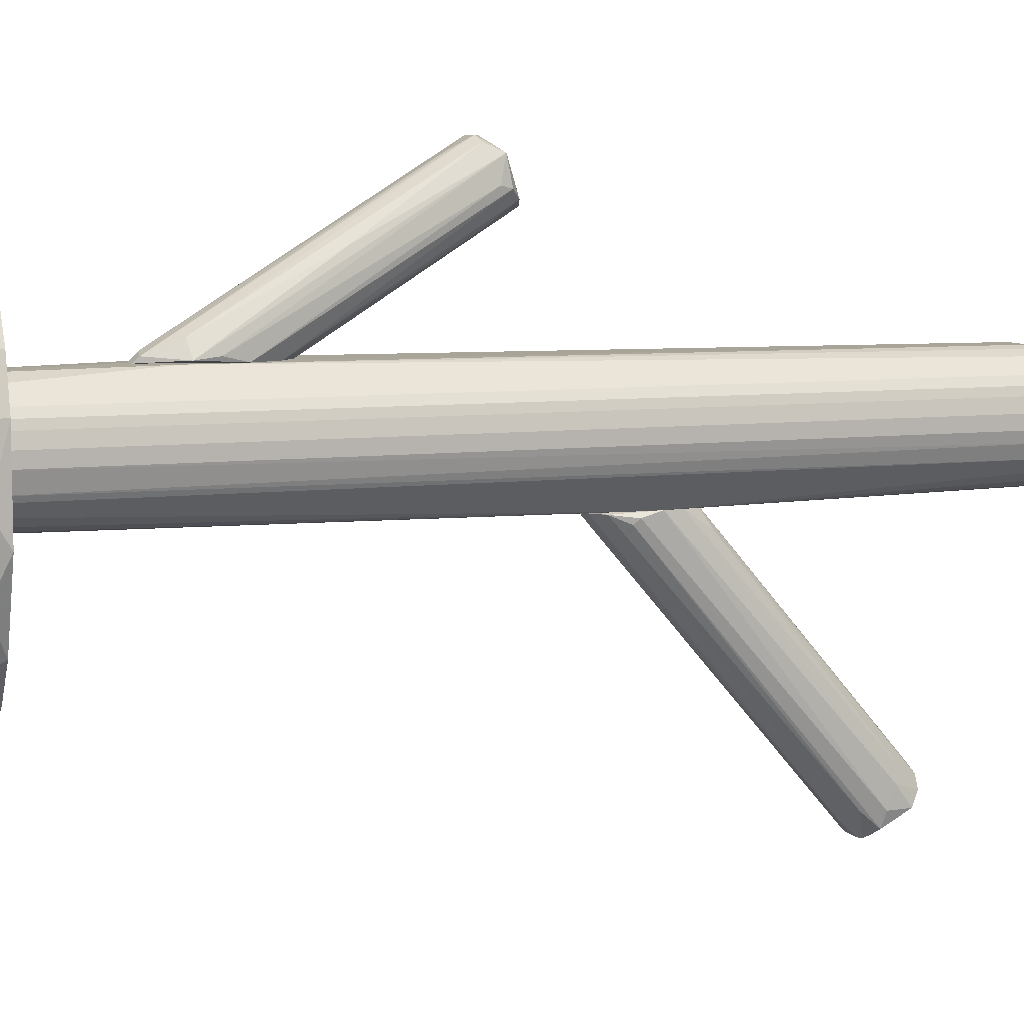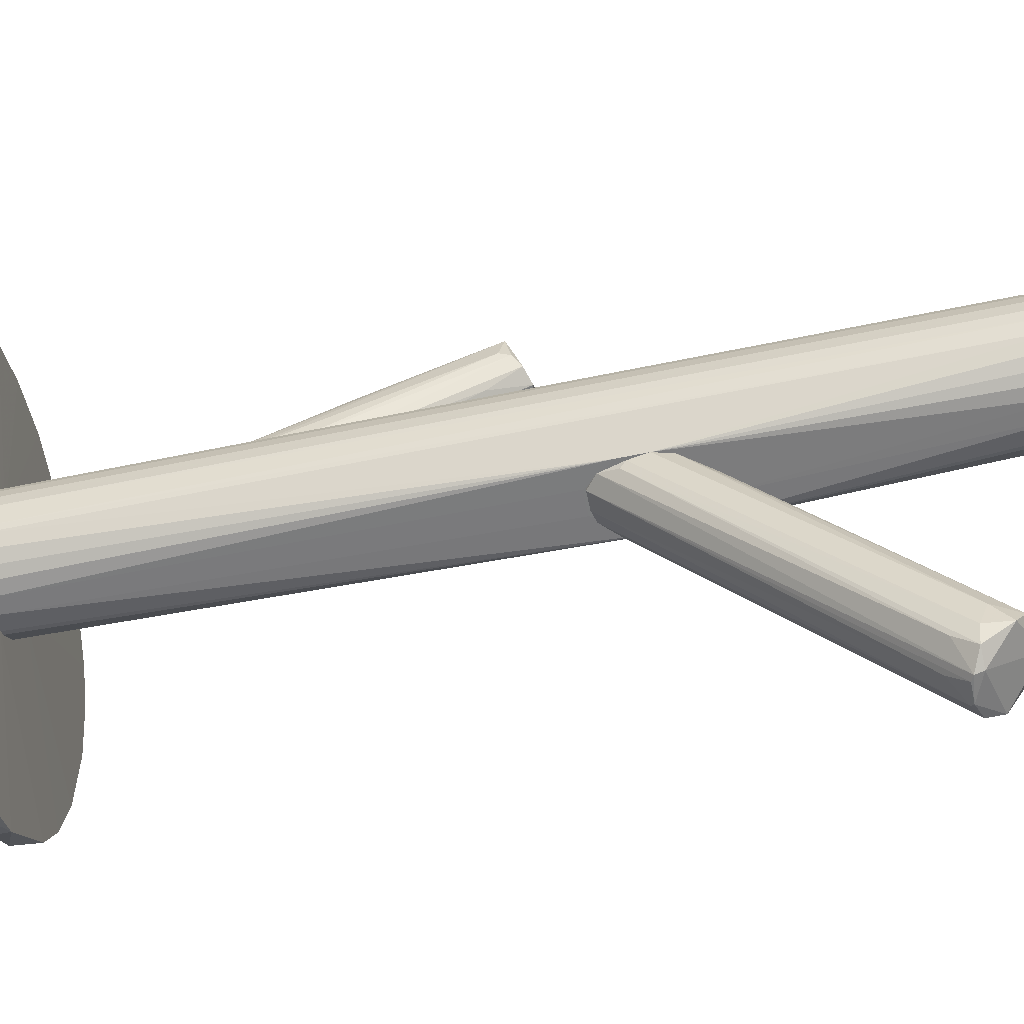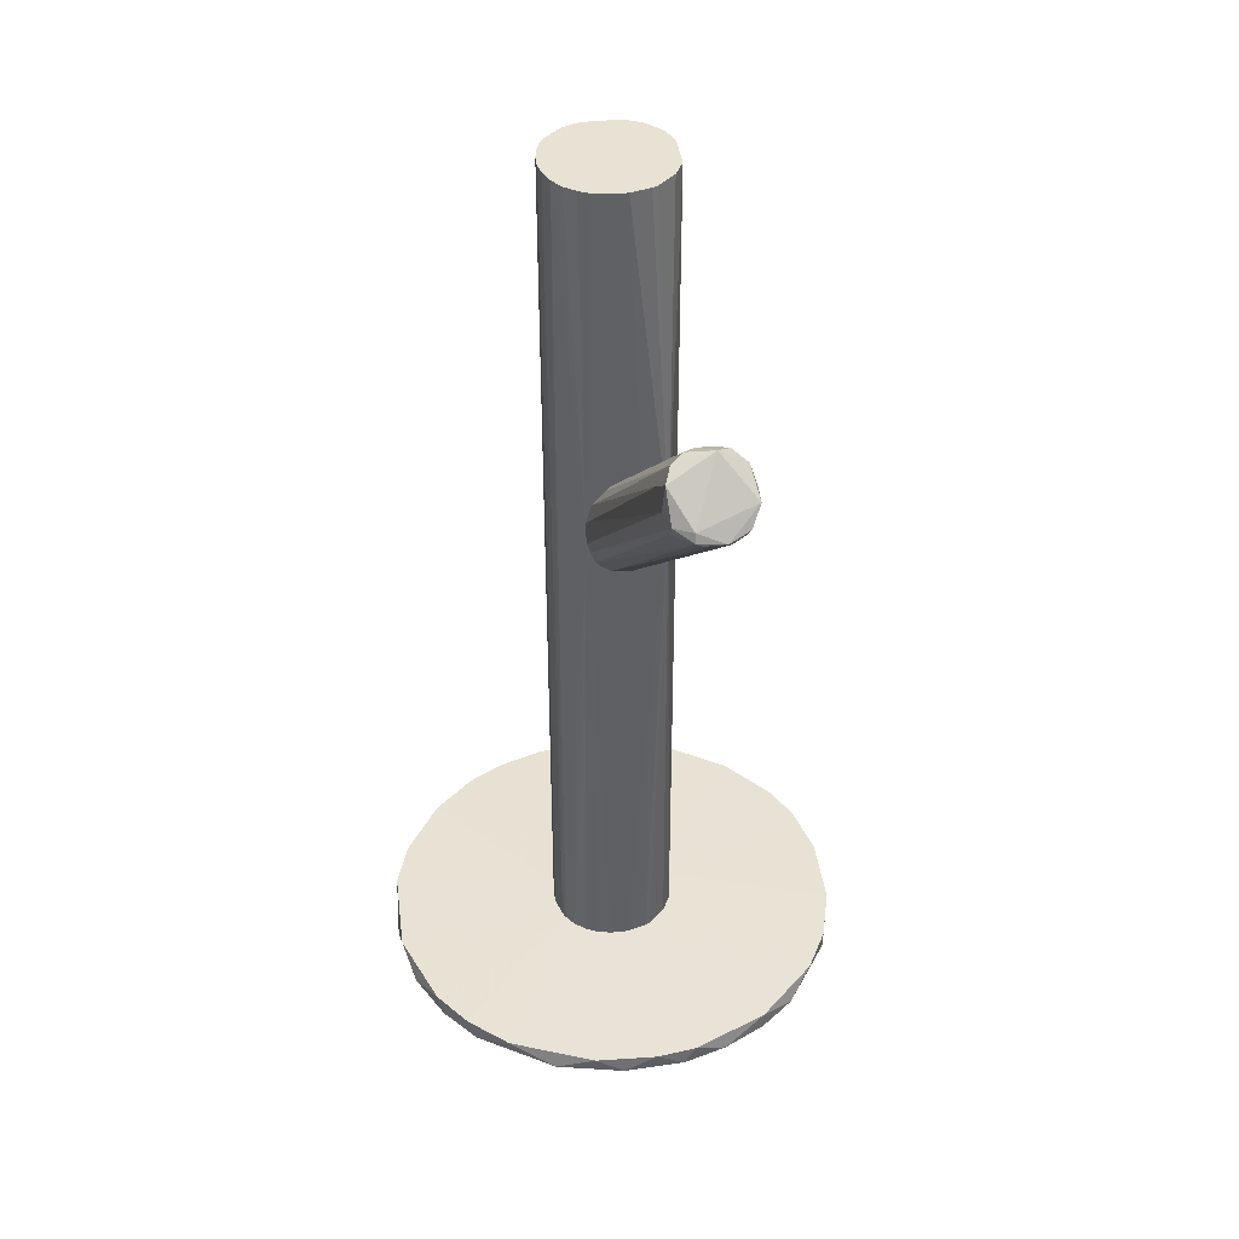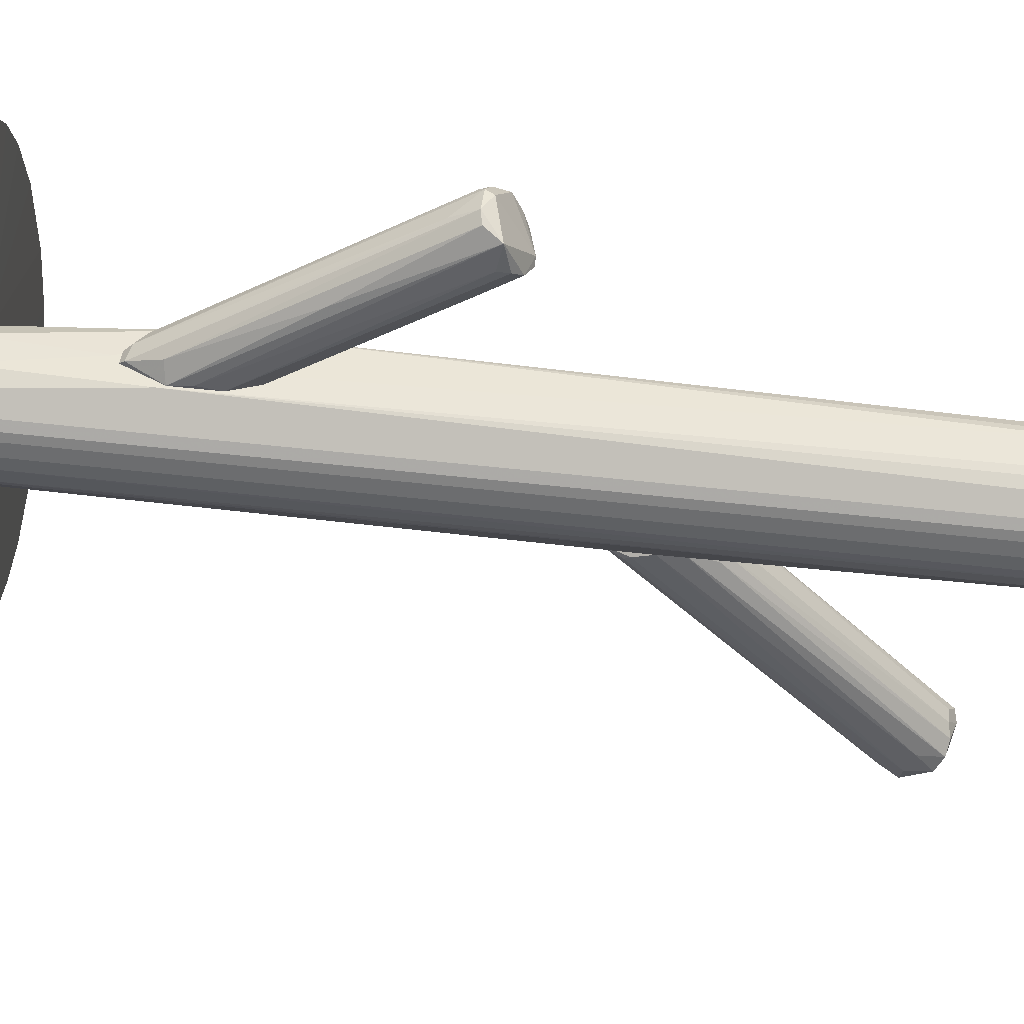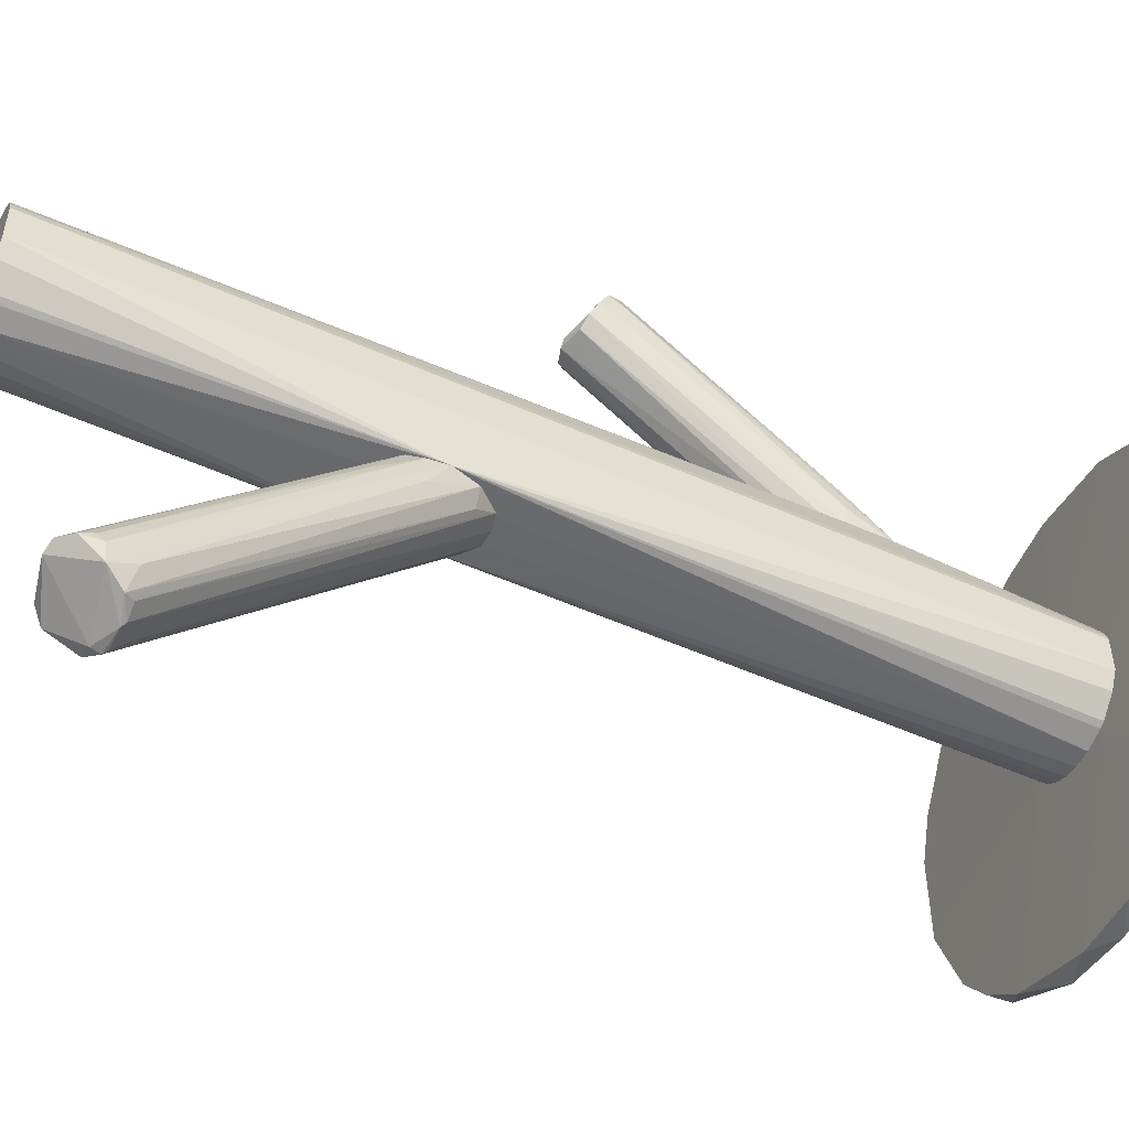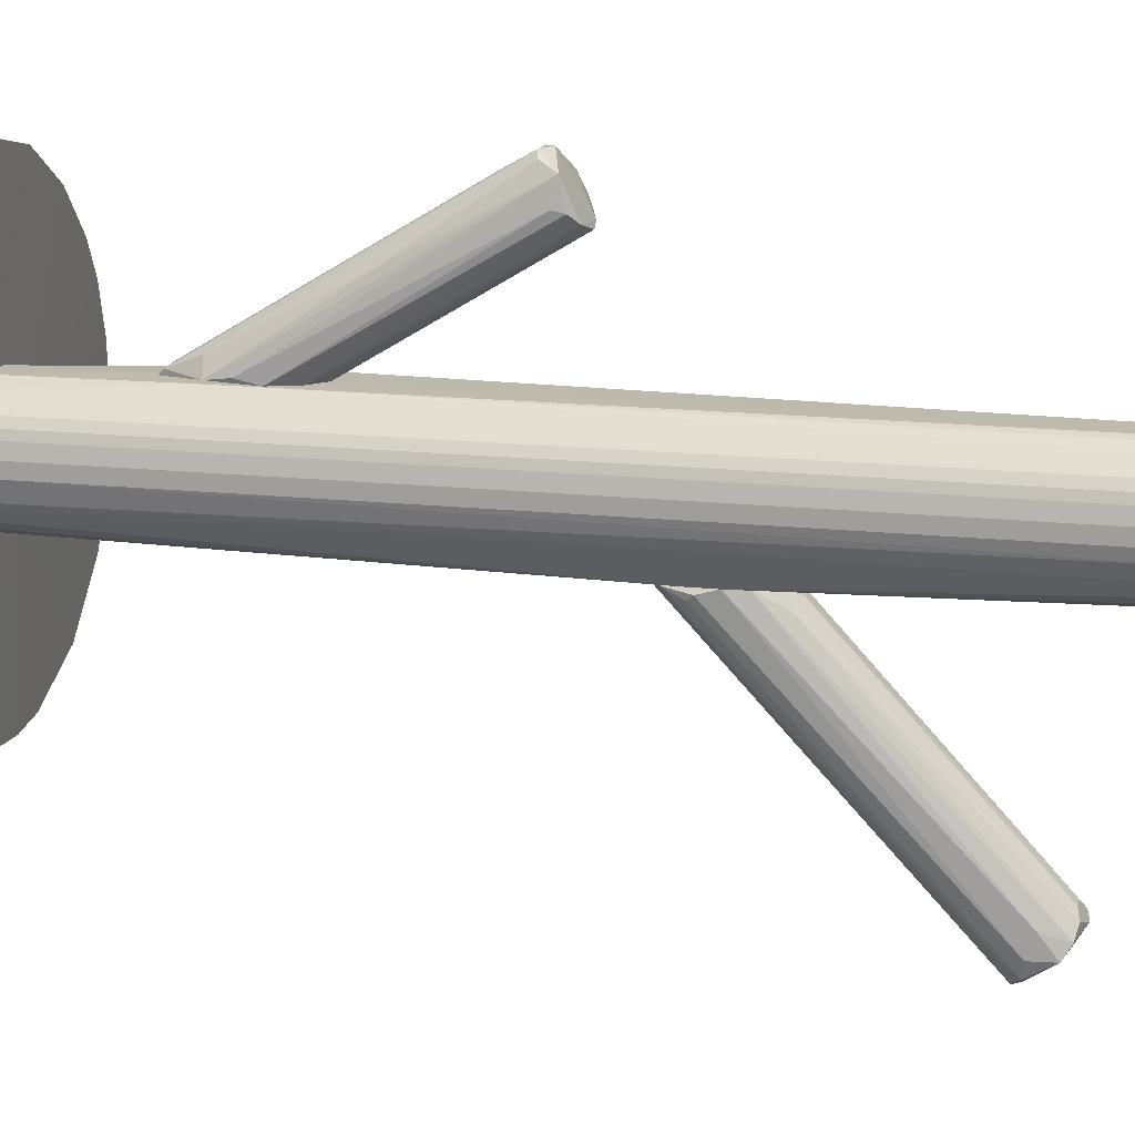
<metadata>
{"format":"obj","ext":"obj","renderer":"f3d","projection":"perspective","resolution":1024,"background":"white","views":[{"elev":7.3,"azim":-110.1,"up":"+Y"},{"elev":-58.3,"azim":-77.7,"up":"+Y"},{"elev":40.6,"azim":-7.4,"up":"+Z"},{"elev":46.4,"azim":-82.3,"up":"+Y"},{"elev":-52.5,"azim":64.4,"up":"+Y"},{"elev":15.3,"azim":-76.4,"up":"+Y"}]}
</metadata>
<code>
o convex_0
v -0.01248 -0.04577 -0.1226
v 0.001659 0.08237 -0.1226
v 0.001659 0.08237 -0.1274
v 0.06377 0.007691 -0.1226
v 0.03703 -0.03555 -0.1274
v -0.06437 0.01319 -0.1274
v -0.05965 0.04304 -0.1226
v 0.05984 0.04305 -0.1274
v -0.02348 -0.04263 -0.1274
v -0.05493 -0.01668 -0.1226
v 0.0166 0.02261 -0.1219
v 0.04254 0.06664 -0.1226
v -0.04157 0.06742 -0.1274
v 0.03703 -0.03555 -0.1226
v 0.05984 -0.007252 -0.1274
v -0.0282 0.07606 -0.1226
v 0.03547 0.07213 -0.1274
v -0.01484 0.008486 -0.1219
v 0.01266 -0.04577 -0.1274
v -0.05335 -0.01904 -0.1274
v 0.05984 0.04305 -0.1226
v -0.06358 0.005344 -0.1226
v -0.03606 -0.03634 -0.1226
v -0.05965 0.04304 -0.1274
v 0.05354 -0.01904 -0.1226
v 0.06456 0.02025 -0.1274
v 0.01581 -0.04498 -0.1226
v -0.004613 0.03441 -0.1219
v 0.02525 0.07765 -0.1226
v -0.04943 0.05956 -0.1226
v -0.01484 0.08079 -0.1274
v 0.007957 0.002189 -0.1219
v -0.06358 0.03047 -0.1226
v 0.05198 0.05641 -0.1274
v -0.04471 -0.02925 -0.1274
v -0.06043 -0.005674 -0.1274
v 0.04648 -0.02768 -0.1274
v 0.06377 0.02811 -0.1226
v 0.01739 0.07999 -0.1274
v -0.004613 -0.04657 -0.1274
v -0.05257 0.05563 -0.1274
v -0.01484 0.08079 -0.1226
v -0.01641 0.02339 -0.1219
v 0.05434 0.05326 -0.1226
v 0.004802 -0.04657 -0.1226
v 0.05984 -0.007252 -0.1226
v -0.02506 0.07765 -0.1274
v -0.06358 0.03047 -0.1274
v 0.02525 -0.04185 -0.1274
v -0.04707 -0.0269 -0.1226
v -0.03764 0.07057 -0.1226
f 16 47 51
f 9 3 19
f 10 18 22
f 9 1 23
f 1 18 23
f 4 15 26
f 15 19 26
f 18 11 28
f 11 12 29
f 12 17 29
f 2 28 29
f 28 11 29
f 2 3 31
f 3 9 31
f 18 1 32
f 11 18 32
f 14 25 32
f 27 14 32
f 6 22 33
f 7 24 33
f 17 12 34
f 20 9 35
f 9 23 35
f 6 9 36
f 9 20 36
f 20 10 36
f 22 6 36
f 10 22 36
f 14 5 37
f 5 19 37
f 19 15 37
f 25 14 37
f 15 25 37
f 11 4 38
f 8 21 38
f 21 11 38
f 26 8 38
f 4 26 38
f 3 2 39
f 19 3 39
f 8 26 39
f 26 19 39
f 2 29 39
f 29 17 39
f 34 8 39
f 17 34 39
f 1 9 40
f 9 19 40
f 24 7 41
f 30 13 41
f 7 30 41
f 28 2 42
f 16 28 42
f 2 31 42
f 22 18 43
f 18 28 43
f 30 7 43
f 28 30 43
f 7 33 43
f 33 22 43
f 12 11 44
f 21 8 44
f 11 21 44
f 8 34 44
f 34 12 44
f 19 27 45
f 32 1 45
f 27 32 45
f 1 40 45
f 40 19 45
f 4 11 46
f 15 4 46
f 25 15 46
f 11 32 46
f 32 25 46
f 9 6 47
f 31 9 47
f 24 41 47
f 41 13 47
f 16 42 47
f 42 31 47
f 6 33 48
f 33 24 48
f 47 6 48
f 24 47 48
f 5 14 49
f 19 5 49
f 14 27 49
f 27 19 49
f 18 10 50
f 10 20 50
f 23 18 50
f 20 35 50
f 35 23 50
f 28 16 51
f 13 30 51
f 30 28 51
f 47 13 51
o convex_1
v 0.01346 -0.01277 0.04875
v 0.00717 -0.08352 0.0904
v 0.01267 -0.08352 0.0904
v 0.002454 -0.001763 0.0173
v 0.001668 -0.07171 0.1038
v -0.008554 -0.000181 0.03303
v 0.02054 -0.07801 0.09669
v 0.005598 -0.000181 0.04482
v 0.01503 -0.06935 0.1053
v 0.0111 -0.000972 0.02359
v 0.00088 -0.08037 0.09354
v -0.006193 -0.00098 0.02044
v -0.002261 -0.000181 0.04404
v 0.007955 -0.06621 0.1038
v 0.0166 -0.08037 0.08961
v 9.7e-05 -0.07564 0.1014
v 0.01267 -0.000181 0.03067
v 0.01975 -0.07014 0.09906
v -0.008554 -0.001763 0.02752
v 0.0111 -0.000181 0.0401
v 0.006384 -0.000972 0.01809
v -0.006979 -0.000181 0.03853
v -0.000692 -0.07564 0.09433
v -0.002261 -0.00098 0.0173
v 0.01975 -0.07408 0.0904
v 0.005598 -0.08352 0.09119
v 0.004812 -0.06857 0.1046
v 0.02054 -0.0725 0.09748
v 0.01896 -0.07093 0.1022
v 0.01188 -0.07092 0.1061
v 0.005598 -0.08272 0.09354
v 0.001668 -0.004121 0.04875
v 0.01188 -0.06621 0.1038
v -0.000692 -0.06935 0.09669
v -0.002261 -0.000181 0.0173
v -0.003835 -0.005695 0.04718
v 0.01818 -0.08115 0.09198
v 0.008741 -0.005687 0.02359
v 0.007955 -0.07879 0.08568
v 0.01346 -0.08272 0.08961
v 0.00717 -0.005687 0.04954
v 0.01267 -0.000972 0.03617
v 0.01346 -0.009619 0.03617
v -0.007765 -0.003337 0.02596
v 0.00088 -0.07564 0.08805
f 95 63 96
f 59 57 64
f 57 59 68
f 57 63 70
f 68 59 71
f 68 61 72
f 64 57 73
f 62 67 74
f 57 70 74
f 53 54 77
f 75 53 77
f 63 75 77
f 65 64 78
f 79 69 80
f 69 52 80
f 71 60 80
f 52 71 80
f 58 79 80
f 56 67 81
f 78 56 81
f 65 78 81
f 58 80 81
f 80 60 81
f 54 58 82
f 67 62 82
f 77 54 82
f 62 77 82
f 81 67 82
f 58 81 82
f 59 64 83
f 64 65 83
f 83 65 84
f 81 60 84
f 65 81 84
f 59 83 84
f 67 56 85
f 56 73 85
f 73 57 85
f 57 74 85
f 74 67 85
f 63 57 86
f 57 68 86
f 72 55 86
f 68 72 86
f 55 75 86
f 75 63 86
f 73 56 87
f 64 73 87
f 56 78 87
f 78 64 87
f 58 54 88
f 76 58 88
f 61 76 88
f 66 72 89
f 72 61 89
f 88 66 89
f 61 88 89
f 53 75 90
f 75 55 90
f 54 53 91
f 55 72 91
f 72 66 91
f 88 54 91
f 66 88 91
f 53 90 91
f 90 55 91
f 71 59 92
f 60 71 92
f 59 84 92
f 84 60 92
f 52 69 93
f 71 52 93
f 68 71 93
f 79 68 93
f 69 79 93
f 61 68 94
f 58 76 94
f 76 61 94
f 68 79 94
f 79 58 94
f 70 63 95
f 62 74 95
f 74 70 95
f 77 62 96
f 63 77 96
f 62 95 96
o convex_2
v -0.01012 0.03205 -0.1219
v -0.002264 -0.000181 0.01649
v 0.004811 -0.000181 0.01649
v 0.004811 0.03441 0.1274
v 0.0166 0.02262 -0.1219
v -0.0172 0.01554 0.1274
v -0.01248 0.005326 -0.1219
v 0.0166 0.0124 0.1274
v 0.009526 0.002967 -0.1219
v 0.01188 0.0352 -0.07075
v -0.006192 0.001395 0.1274
v -0.01012 0.03205 0.1274
v -0.01641 0.0234 -0.1219
v 0.01267 -0.000181 0.03222
v 0.01582 0.02498 0.1274
v -0.00698 0.0352 -0.07624
v 0.0166 0.0124 -0.1219
v -0.002264 0.000609 -0.1219
v -0.008552 -0.000181 0.033
v -0.01563 0.02576 0.1274
v 0.007954 0.002181 0.1274
v 0.004811 0.03441 -0.1219
v -0.0172 0.01554 -0.1219
v -0.01484 0.00847 0.1274
v 0.01031 0.03205 0.1274
v -0.00462 0.03441 0.1274
v 0.002451 0.000609 0.1274
v -0.01405 0.02812 -0.1219
v -0.01563 0.01004 -0.1219
v -0.0172 0.01947 0.1274
v 0.0166 0.02262 0.1274
v 0.0111 0.03126 -0.1219
v 0.002451 0.000609 -0.1219
v 0.01425 0.007684 -0.1219
v -0.006192 0.001395 -0.1219
v 0.01425 0.007684 0.1274
v 0.01425 0.02812 0.1274
v -0.00462 0.03441 -0.1219
v -0.01248 0.005326 0.1274
v -0.01405 0.02812 0.1274
v -0.0172 0.01947 -0.1219
v 0.01582 0.02498 -0.1219
v -0.01641 0.0124 0.1274
v 0.01188 0.0352 -0.06209
v -0.01484 0.00847 -0.1219
v -0.01563 0.02576 -0.1219
v -0.009339 0.002967 -0.1219
v 9.2e-05 0.0352 -0.05187
v 0.009526 0.002967 0.1274
v -0.002264 0.000609 0.1274
v -0.01641 0.0234 0.1274
v 0.007954 0.002181 -0.1219
v 0.001664 0.0352 -0.08726
v 0.01425 0.02812 -0.1219
v -0.00698 0.03362 0.1274
v -0.008552 -0.000181 0.02515
v 0.00717 0.03362 0.1274
v 0.005595 -0.000181 0.044
v -0.009339 0.002967 0.1274
f 135 115 155
f 97 101 103
f 100 102 104
f 103 101 105
f 104 102 107
f 102 100 108
f 97 103 109
f 98 99 110
f 100 104 111
f 101 104 113
f 105 101 113
f 104 110 113
f 99 98 114
f 103 105 114
f 98 110 115
f 102 108 116
f 104 107 117
f 101 97 118
f 109 103 119
f 107 102 120
f 100 111 121
f 108 100 122
f 117 107 123
f 110 117 123
f 97 109 124
f 112 97 124
f 119 103 125
f 102 116 126
f 119 102 126
f 104 101 127
f 111 104 127
f 101 111 127
f 101 118 128
f 118 106 128
f 110 99 129
f 99 114 129
f 114 105 129
f 110 105 130
f 105 113 130
f 113 110 130
f 103 114 131
f 110 104 132
f 104 117 132
f 121 111 133
f 97 112 134
f 118 97 134
f 107 120 135
f 120 115 135
f 108 112 136
f 116 108 136
f 112 124 136
f 124 116 136
f 109 119 137
f 126 109 137
f 119 126 137
f 111 101 138
f 106 111 138
f 101 128 138
f 102 119 139
f 120 102 139
f 119 125 139
f 125 120 139
f 111 106 140
f 106 112 140
f 133 111 140
f 121 133 140
f 115 120 141
f 125 103 141
f 120 125 141
f 109 116 142
f 124 109 142
f 116 124 142
f 103 131 143
f 122 100 144
f 112 122 144
f 140 112 144
f 100 140 144
f 117 110 145
f 110 132 145
f 132 117 145
f 107 115 146
f 123 107 146
f 116 109 147
f 126 116 147
f 109 126 147
f 105 110 148
f 110 129 148
f 129 105 148
f 112 106 149
f 106 118 149
f 134 112 149
f 118 134 149
f 128 106 150
f 106 138 150
f 138 128 150
f 112 108 151
f 108 122 151
f 122 112 151
f 114 98 152
f 98 115 152
f 131 114 152
f 141 103 152
f 115 141 152
f 103 143 152
f 143 131 152
f 100 121 153
f 140 100 153
f 121 140 153
f 115 110 154
f 110 123 154
f 146 115 154
f 123 146 154
f 115 107 155
f 107 135 155
o convex_3
v 0.007168 0.03834 -0.04481
v -0.00069 0.0352 -0.08569
v 0.003239 0.0352 -0.08569
v 0.0111 0.08315 -0.007088
v -0.001475 0.07215 -0.003149
v 0.01739 0.07293 -8e-06
v -0.006194 0.0352 -0.06131
v 0.0111 0.0352 -0.07468
v 0.006383 0.06742 0.003931
v 0.001669 0.08158 -0.00629
v -0.006981 0.03599 -0.07389
v 0.0111 0.0352 -0.05659
v 0.01582 0.08001 -0.006298
v -0.00305 0.0352 -0.05344
v 0.01267 0.06742 0.002352
v -0.00069 0.07922 -0.001579
v 0.007953 0.03677 -0.08097
v 0.001669 0.069 0.002352
v -0.001475 0.03677 -0.08411
v 0.004811 0.08315 -0.007079
v 0.001669 0.0352 -0.04952
v 0.01739 0.07765 -0.002368
v 0.01267 0.03913 -0.06131
v -0.003835 0.0407 -0.07467
v 0.003239 0.03756 -0.08333
v 0.01582 0.06978 0.001562
v -0.00069 0.07136 -8e-06
v 0.00874 0.0352 -0.05188
v 0.01739 0.07529 -0.006298
v 0.01189 0.04543 -0.06131
v -0.006981 0.03677 -0.0676
v -0.00305 0.05956 -0.03853
v 0.01267 0.08158 -0.008649
v 0.007953 0.069 0.003931
v 0.009527 0.08315 -0.004719
v 0.01189 0.0352 -0.06052
v 0.002454 0.06192 -0.007079
v 0.005596 0.07922 -0.01416
f 180 174 193
f 157 158 162
f 162 158 163
f 157 162 166
f 162 163 167
f 162 167 169
f 164 156 170
f 163 158 172
f 157 166 174
f 165 171 175
f 156 164 176
f 169 167 176
f 168 159 177
f 174 166 179
f 165 175 179
f 175 174 179
f 158 157 180
f 172 158 180
f 157 174 180
f 160 162 182
f 162 169 182
f 171 160 182
f 169 173 182
f 173 171 182
f 170 156 183
f 156 176 183
f 176 167 183
f 167 181 183
f 181 170 183
f 177 161 184
f 168 177 184
f 161 178 184
f 178 163 184
f 163 172 185
f 172 168 185
f 184 163 185
f 168 184 185
f 162 160 186
f 166 162 186
f 160 171 186
f 171 166 186
f 171 165 187
f 166 171 187
f 165 179 187
f 179 166 187
f 159 168 188
f 168 172 188
f 172 180 188
f 180 159 188
f 164 170 189
f 173 164 189
f 171 173 189
f 161 177 189
f 181 161 189
f 170 181 189
f 159 175 190
f 175 171 190
f 177 159 190
f 171 189 190
f 189 177 190
f 167 163 191
f 178 161 191
f 163 178 191
f 161 181 191
f 181 167 191
f 173 169 192
f 164 173 192
f 176 164 192
f 169 176 192
f 175 159 193
f 174 175 193
f 159 180 193

</code>
